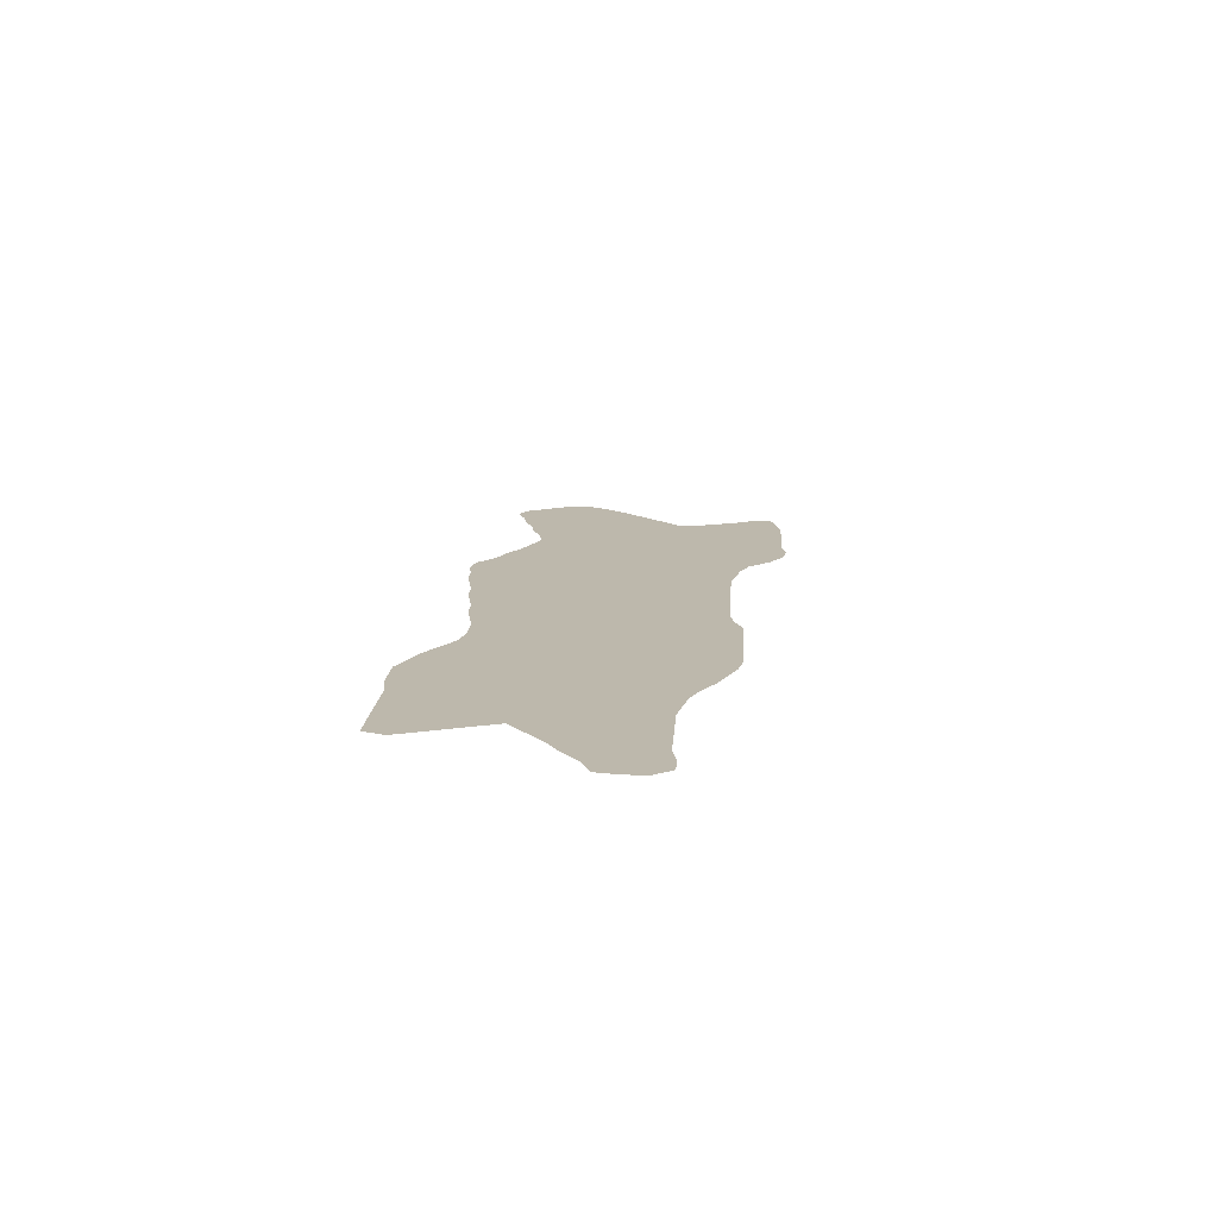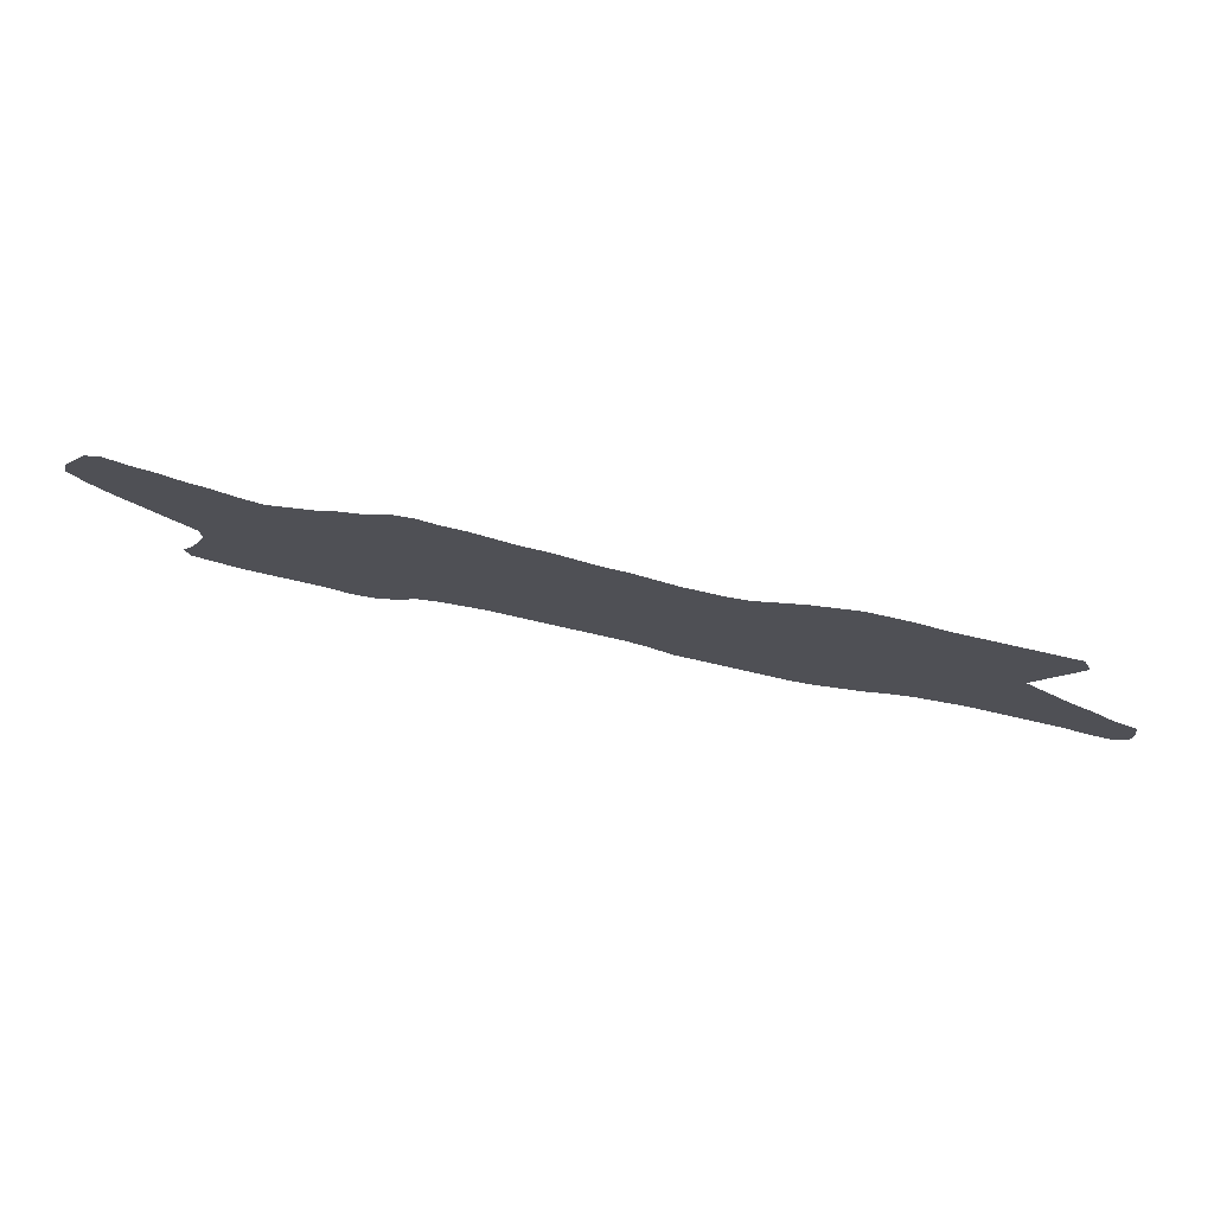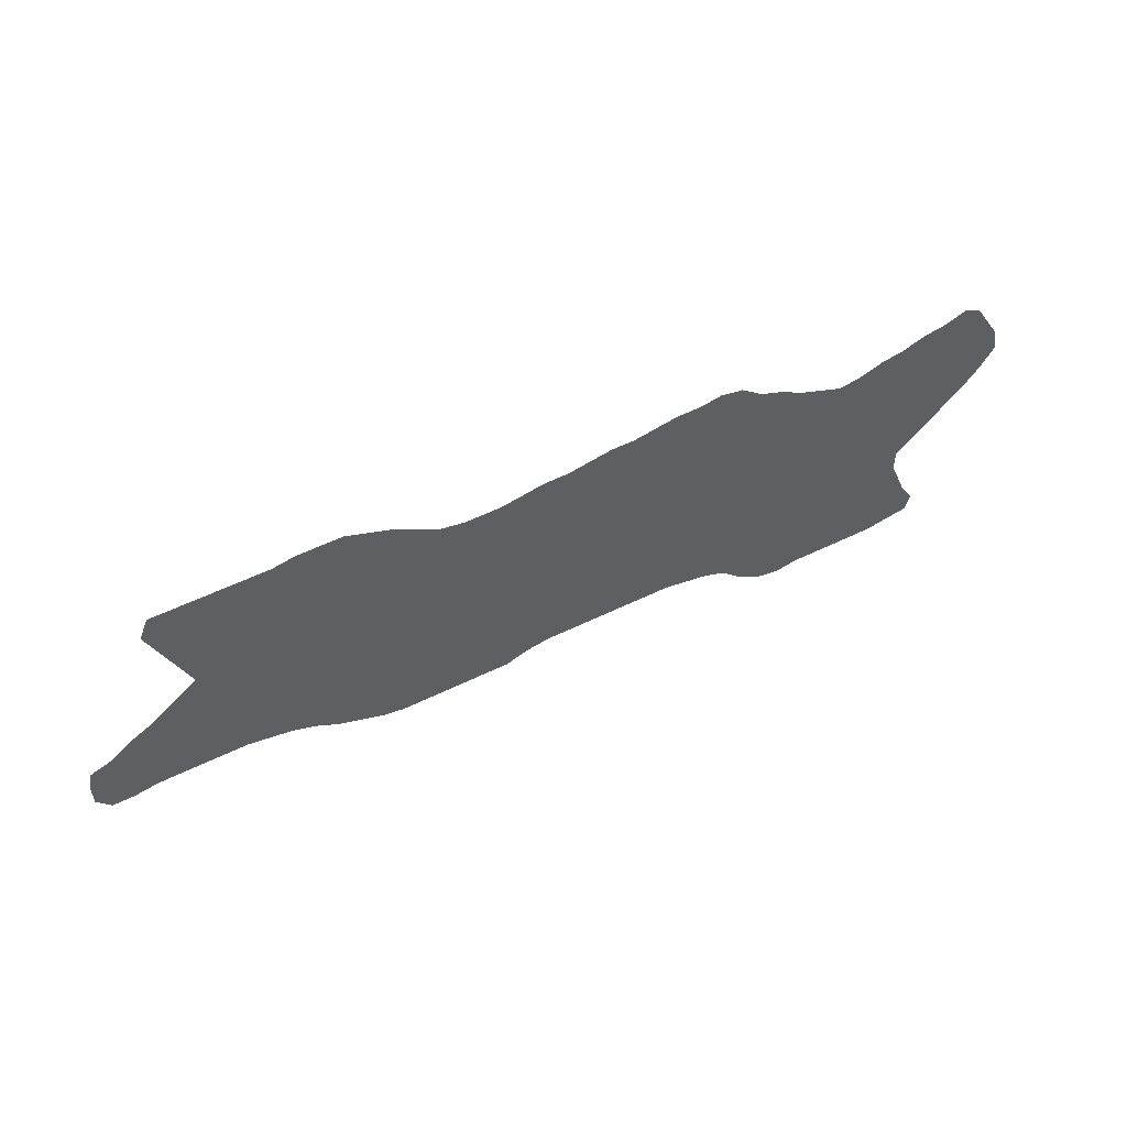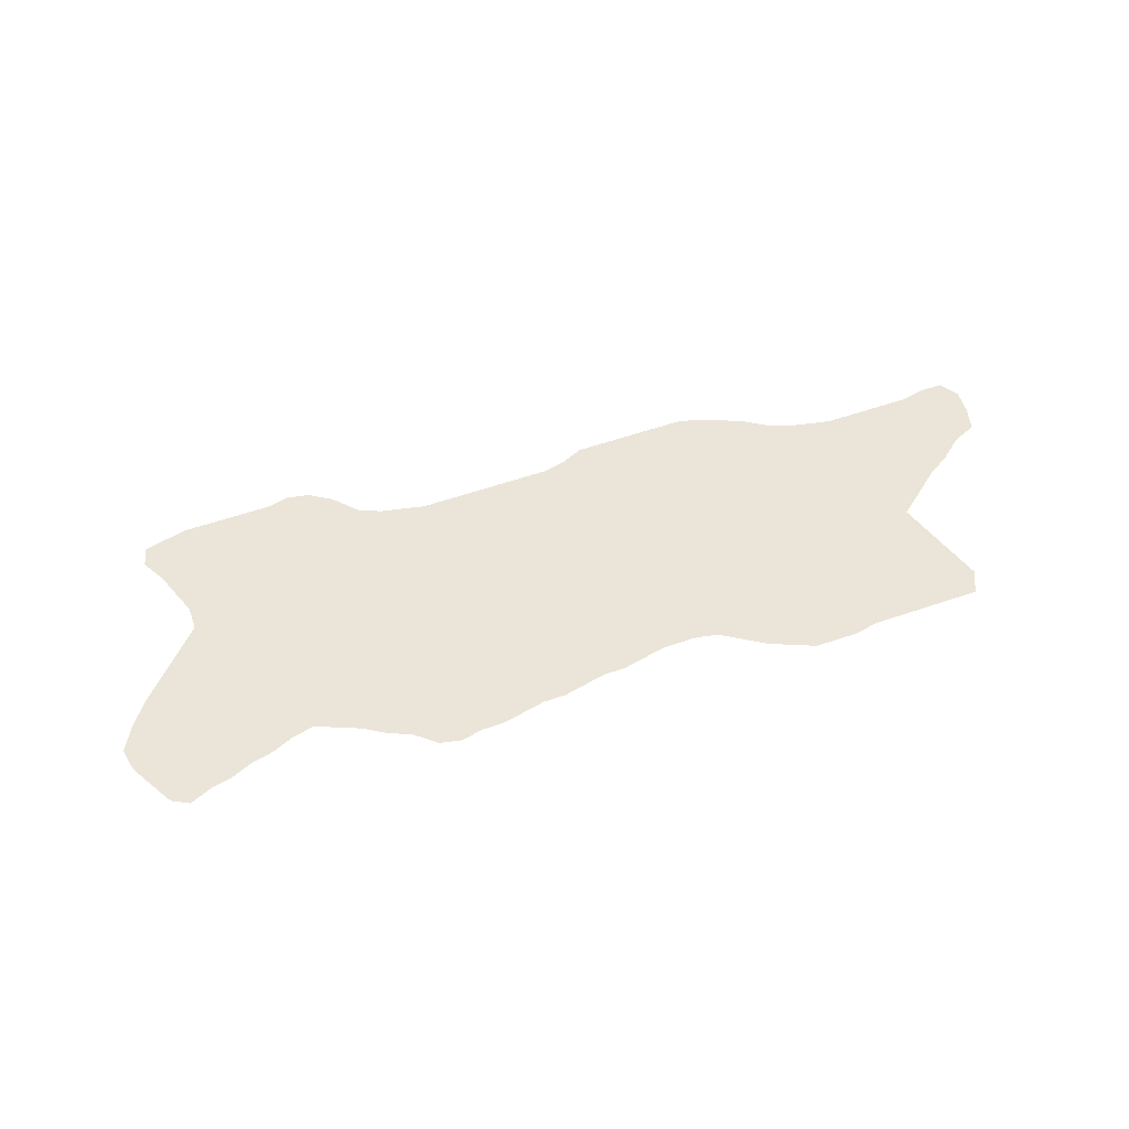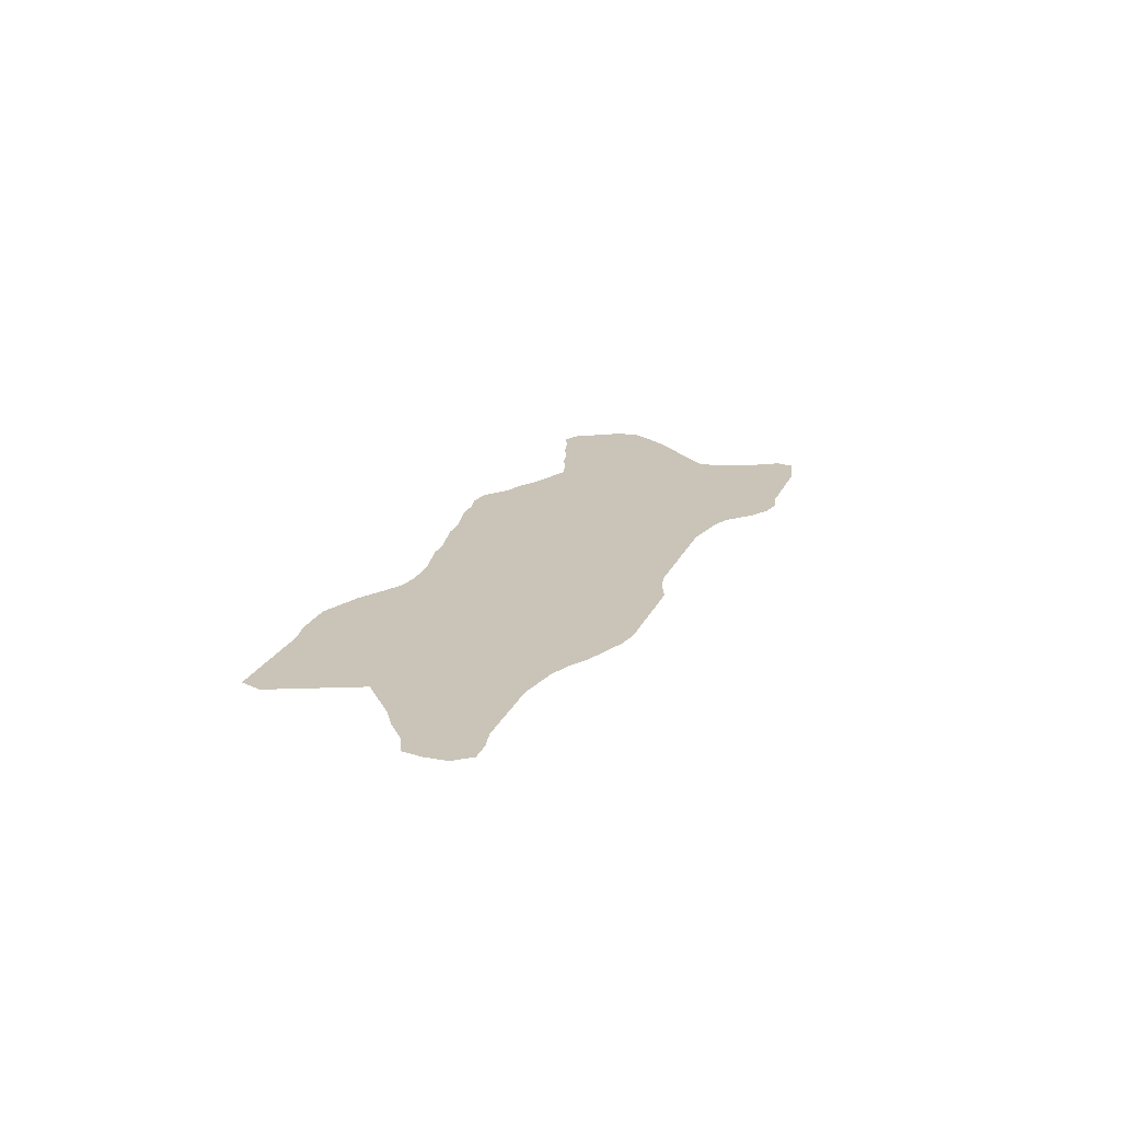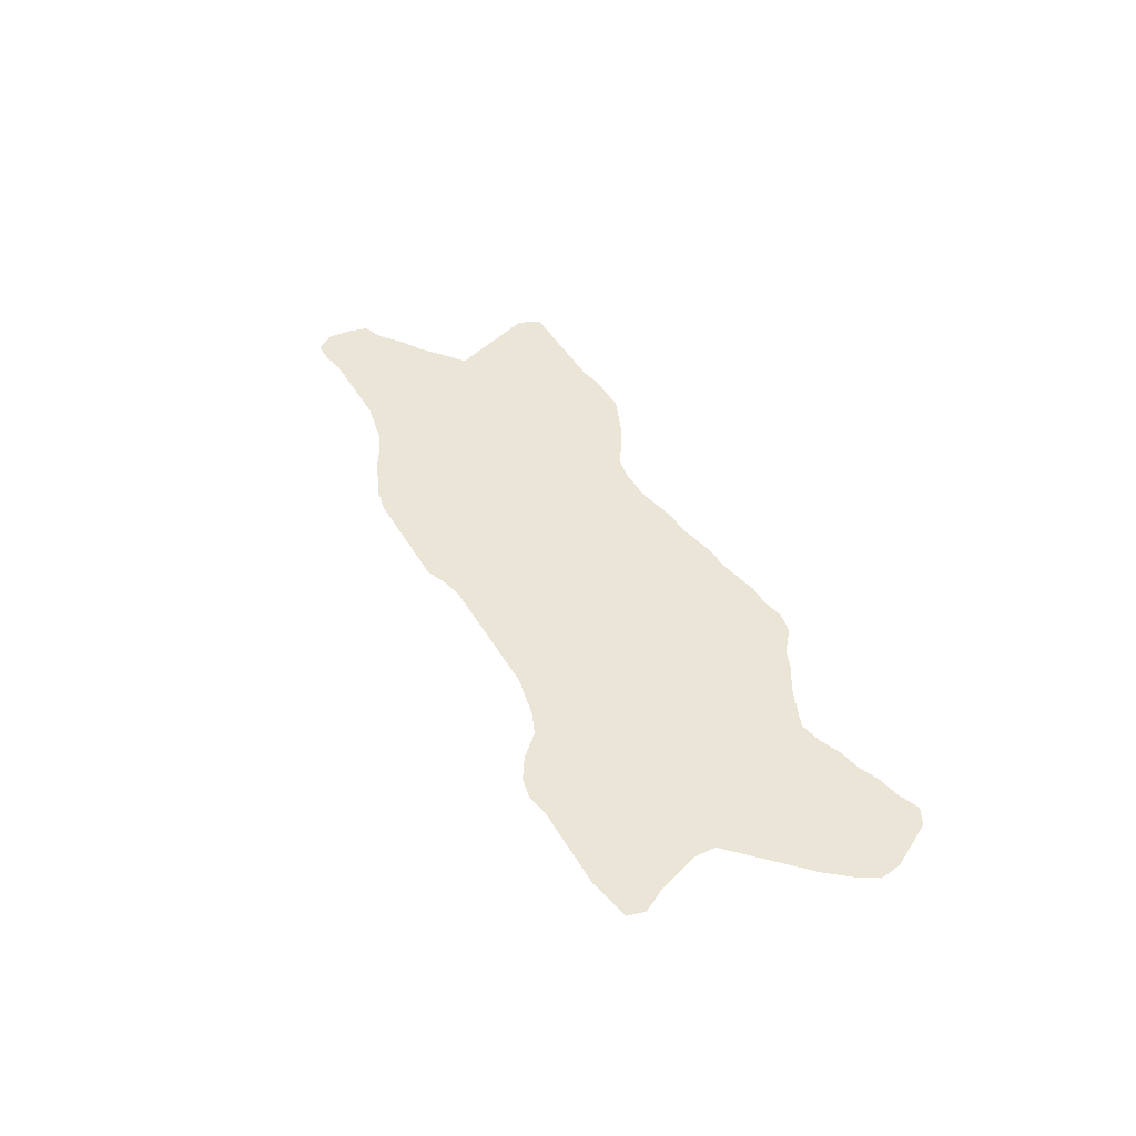
<metadata>
{"format":"obj","ext":"obj","renderer":"f3d","projection":"perspective","resolution":1024,"background":"white","views":[{"elev":14.7,"azim":-86.2,"up":"+Z"},{"elev":76.2,"azim":-167.2,"up":"+Y"},{"elev":54.3,"azim":-27.5,"up":"+Y"},{"elev":59.5,"azim":160.8,"up":"+Z"},{"elev":20.0,"azim":-71.8,"up":"+Z"},{"elev":44.0,"azim":61.8,"up":"+Z"}]}
</metadata>
<code>
v 0.4346 0.3131 0
v 0.4579 0.3178 0
v 0.4813 0.3224 0
v 0.5047 0.3224 0
v 0.528 0.3271 0
v 0.5514 0.3318 0
v 0.5748 0.3318 0
v 0.5981 0.3365 0
v 0.6215 0.3411 0
v 0.6449 0.3411 0
v 0.6682 0.3458 0
v 0.6916 0.3411 0
v 0.7149 0.3224 0
v 0.7383 0.3131 0
v 0.7617 0.2991 0
v 0.7851 0.2897 0
v 0.8084 0.2804 0
v 0.8318 0.2851 0
v 0.8551 0.2944 0
v 0.8785 0.2991 0
v 0.9019 0.3084 0
v 0.9252 0.3131 0
v 0.9486 0.3224 0
v 0.9673 0.3131 0
v 0.9813 0.2897 0
v 0.9953 0.2664 0
v 1 0.243 0
v 0.986 0.2196 0
v 0.9673 0.1963 0
v 0.9439 0.1729 0
v 0.9206 0.1495 0
v 0.8972 0.1262 0
v 0.8972 0.1028 0
v 0.9065 0.07944 0
v 0.9159 0.05607 0
v 0.9299 0.03271 0
v 0.9252 0.01402 0
v 0.9019 0.009346 0
v 0.8785 0.004673 0
v 0.8551 0.004673 0
v 0.8318 0.004673 0
v 0.8084 0.004673 0
v 0.7851 0.004673 0
v 0.7617 0 0
v 0.7383 0.004673 0
v 0.7149 0.01869 0
v 0.6916 0.04206 0
v 0.6682 0.0514 0
v 0.6449 0.05607 0
v 0.6215 0.06075 0
v 0.5981 0.06075 0
v 0.5748 0.06075 0
v 0.5514 0.06075 0
v 0.528 0.06075 0
v 0.5047 0.06075 0
v 0.4813 0.06075 0
v 0.4579 0.05607 0
v 0.4346 0.04673 0
v 0.4112 0.04673 0
v 0.3878 0.04673 0
v 0.3645 0.04673 0
v 0.3411 0.04673 0
v 0.3178 0.04673 0
v 0.2944 0.0514 0
v 0.271 0.06075 0
v 0.2477 0.07009 0
v 0.2243 0.08411 0
v 0.2009 0.09346 0
v 0.1776 0.09813 0
v 0.1542 0.1028 0
v 0.1308 0.1028 0
v 0.1075 0.1028 0
v 0.08411 0.1028 0
v 0.06075 0.1028 0
v 0.03738 0.09813 0
v 0.01402 0.09813 0
v 0 0.1168 0
v 0 0.1402 0
v 0.004673 0.1636 0
v 0.02804 0.1729 0
v 0.0514 0.1916 0
v 0.07477 0.2056 0
v 0.09813 0.2243 0
v 0.1215 0.243 0
v 0.1121 0.2664 0
v 0.1028 0.2897 0
v 0.09346 0.3131 0
v 0.08411 0.3365 0
v 0.09346 0.3598 0
v 0.1168 0.3598 0
v 0.1402 0.3598 0
v 0.1636 0.3598 0
v 0.1869 0.3598 0
v 0.2103 0.3598 0
v 0.2336 0.3645 0
v 0.257 0.3645 0
v 0.2804 0.3645 0
v 0.3037 0.3551 0
v 0.3271 0.3458 0
v 0.3505 0.3318 0
v 0.3738 0.3178 0
v 0.3972 0.3131 0
v 0.4206 0.3131 0
f 26 28 27
f 25 28 26
f 59 102 60
f 43 45 44
f 20 30 29
f 15 48 16
f 16 47 17
f 16 48 47
f 17 47 32
f 32 47 43
f 33 42 41
f 32 43 33
f 33 43 42
f 62 101 65
f 75 78 77
f 75 77 76
f 60 102 61
f 61 102 101
f 61 101 62
f 7 51 50
f 7 50 8
f 57 59 58
f 57 102 59
f 22 24 23
f 22 25 24
f 22 28 25
f 22 29 28
f 17 32 18
f 13 50 49
f 15 49 48
f 10 50 13
f 8 50 10
f 10 13 11
f 13 49 14
f 14 49 15
f 19 30 20
f 34 40 39
f 18 32 31
f 19 31 30
f 18 31 19
f 34 39 35
f 62 64 63
f 62 65 64
f 43 46 45
f 43 47 46
f 11 13 12
f 1 56 2
f 1 57 56
f 8 10 9
f 35 39 38
f 36 38 37
f 35 38 36
f 74 81 80
f 75 80 78
f 74 80 75
f 65 101 66
f 7 52 51
f 2 56 55
f 20 29 21
f 21 29 22
f 5 7 6
f 5 53 52
f 5 52 7
f 57 103 102
f 1 103 57
f 78 80 79
f 71 83 82
f 84 94 93
f 4 55 54
f 2 4 3
f 2 55 4
f 4 54 53
f 4 53 5
f 70 84 83
f 70 83 71
f 69 84 70
f 71 82 72
f 88 90 89
f 87 90 88
f 67 100 99
f 66 101 67
f 67 101 100
f 73 81 74
f 73 82 81
f 72 82 73
f 84 93 85
f 86 91 87
f 87 91 90
f 84 96 94
f 94 96 95
f 67 99 68
f 68 84 69
f 86 92 91
f 85 93 92
f 85 92 86
f 84 98 96
f 68 98 84
f 68 99 98
f 96 98 97
f 33 40 34
f 33 41 40

</code>
